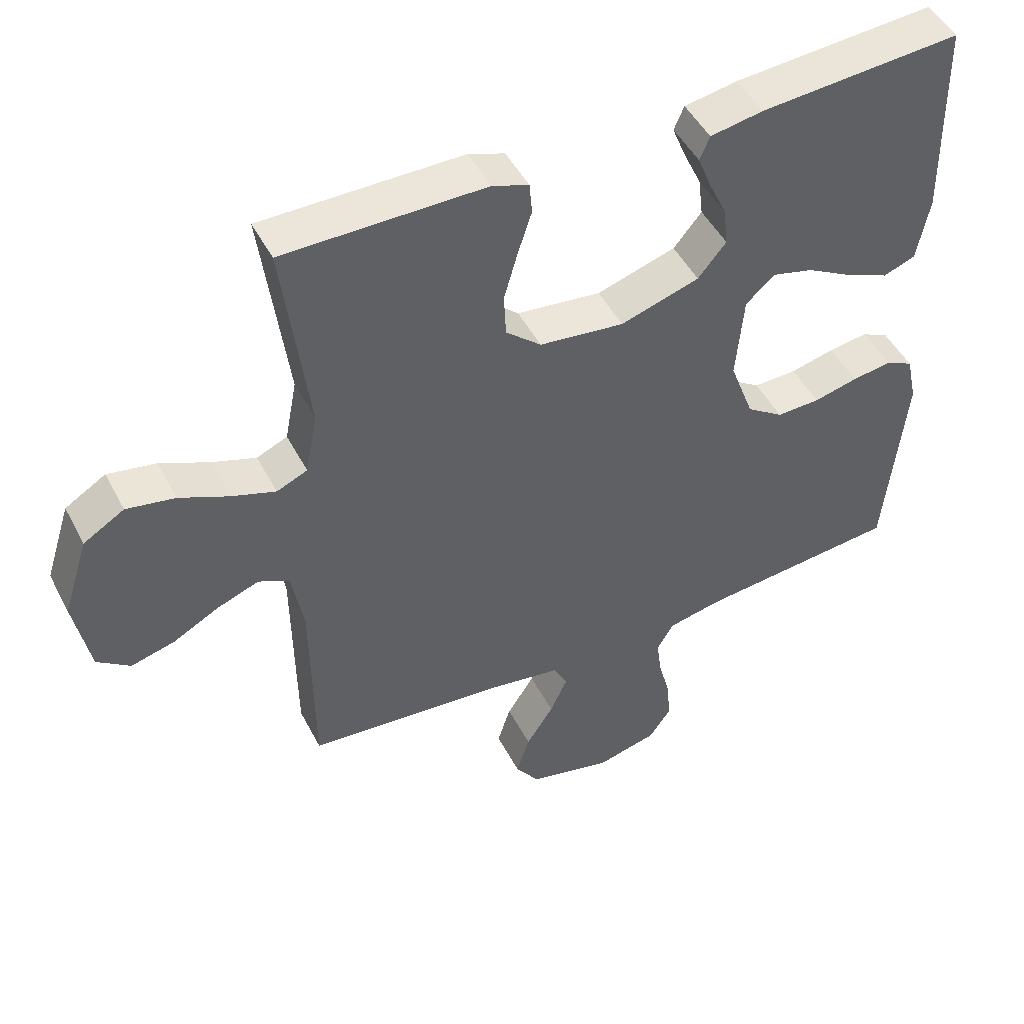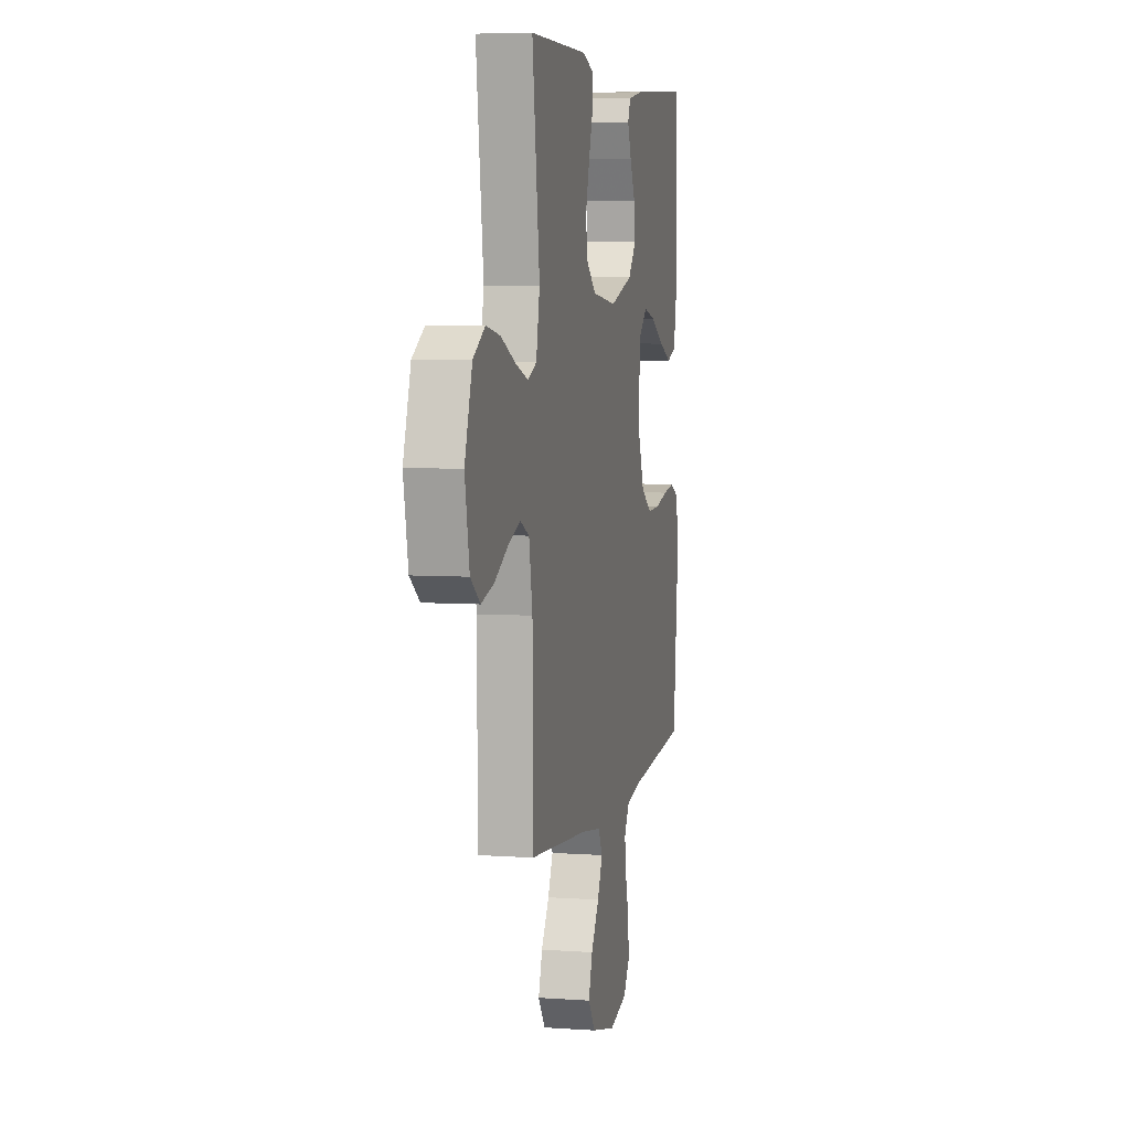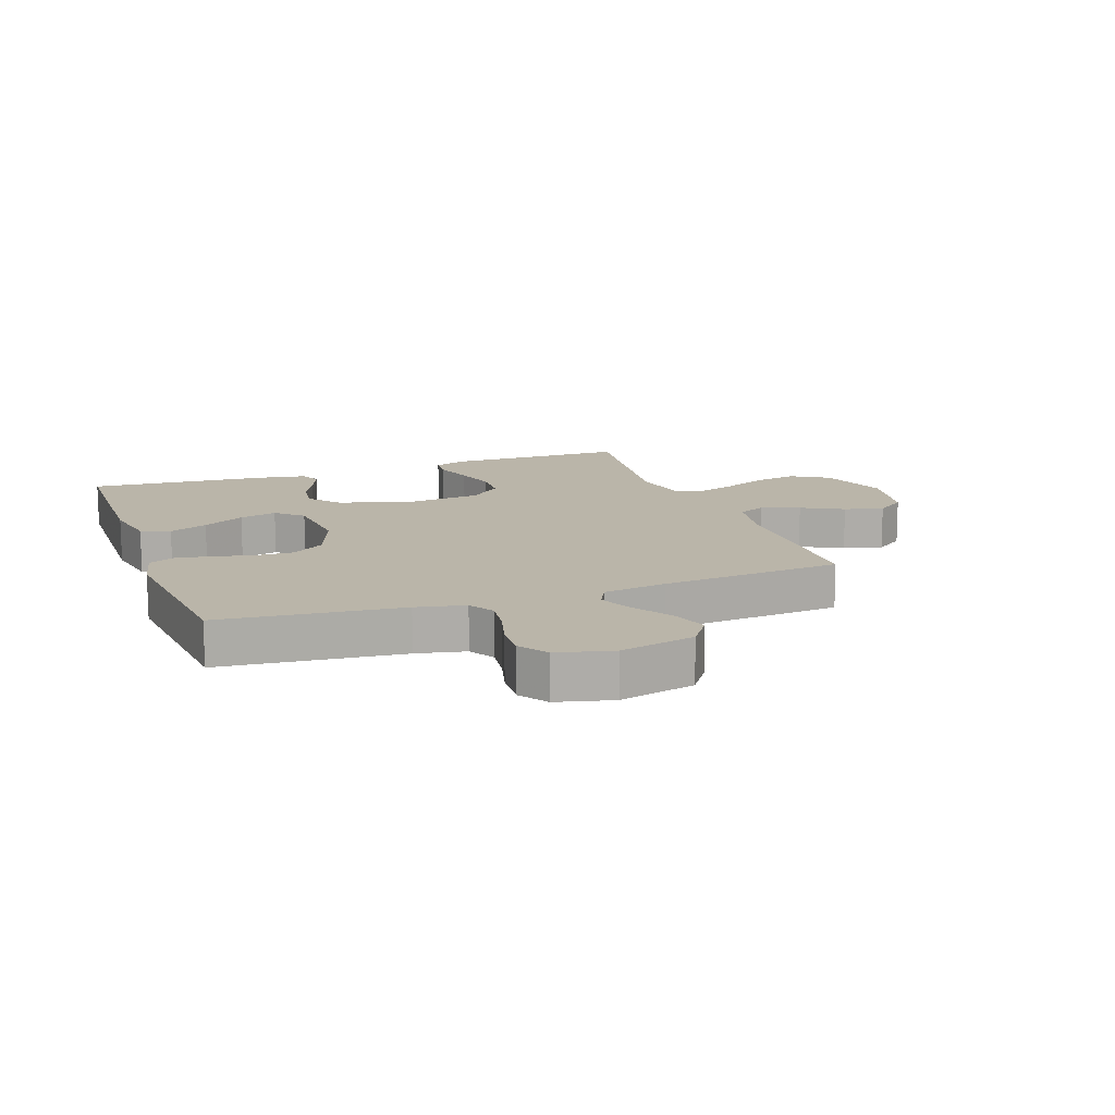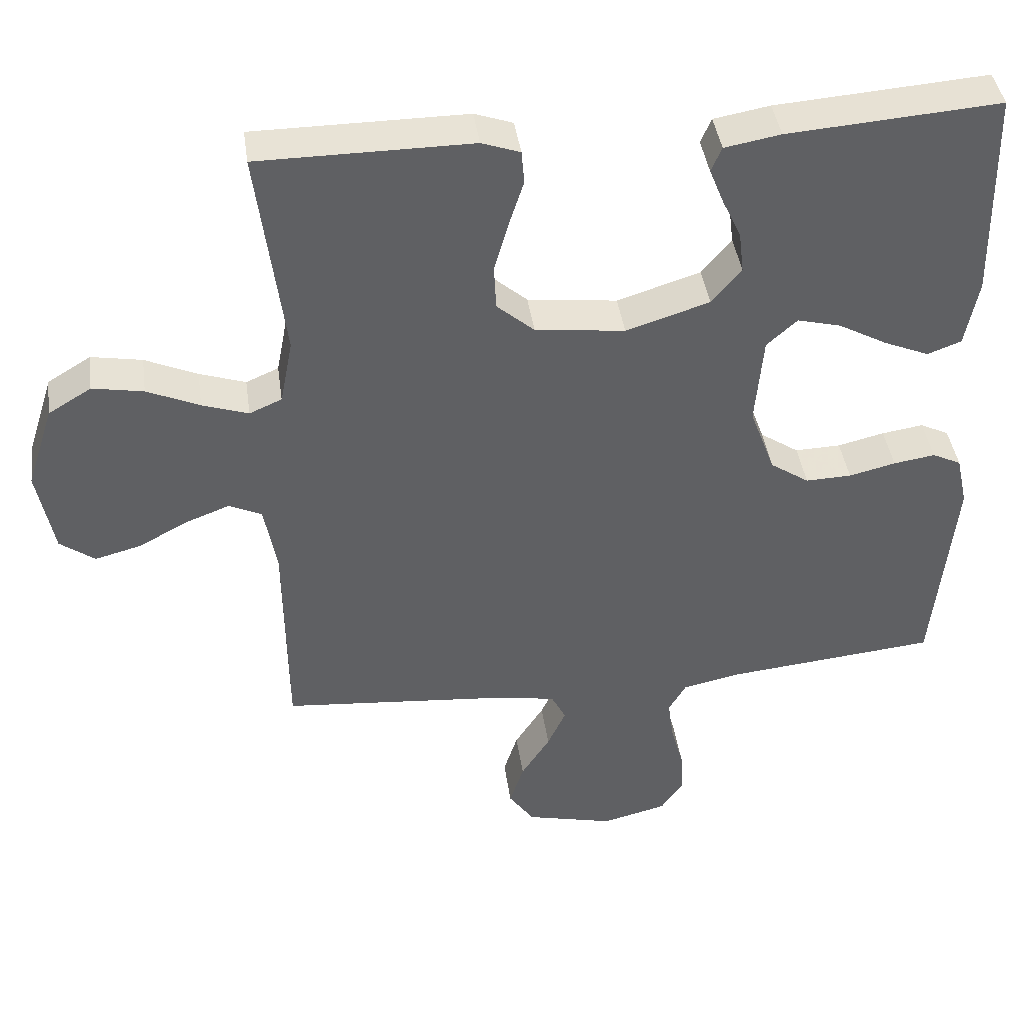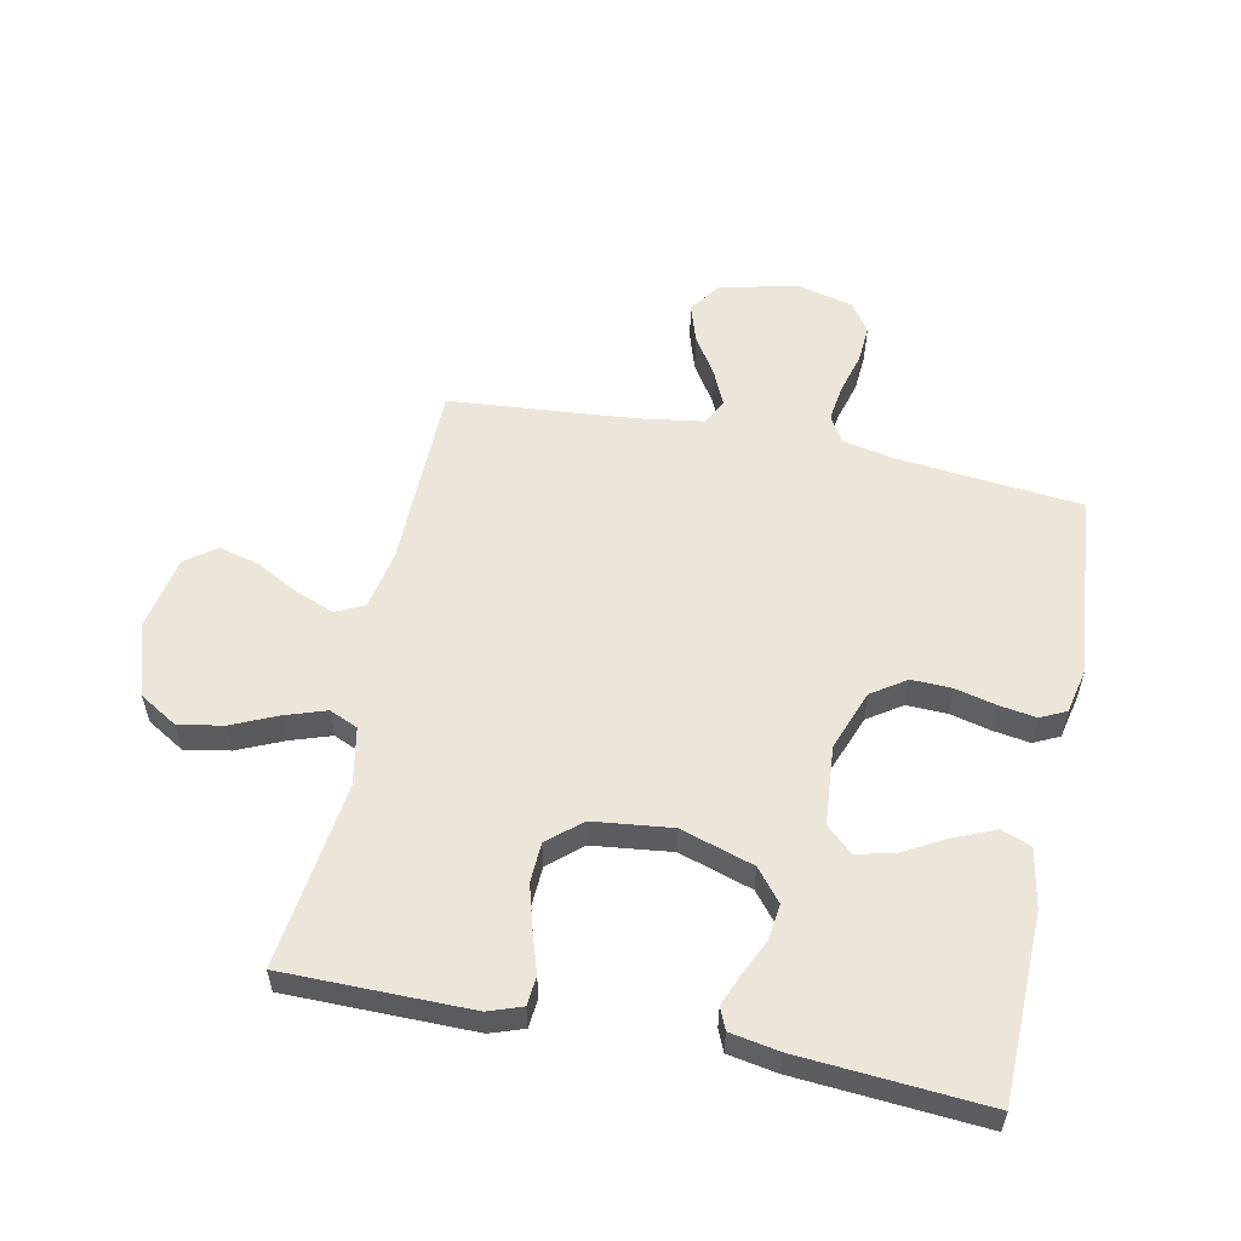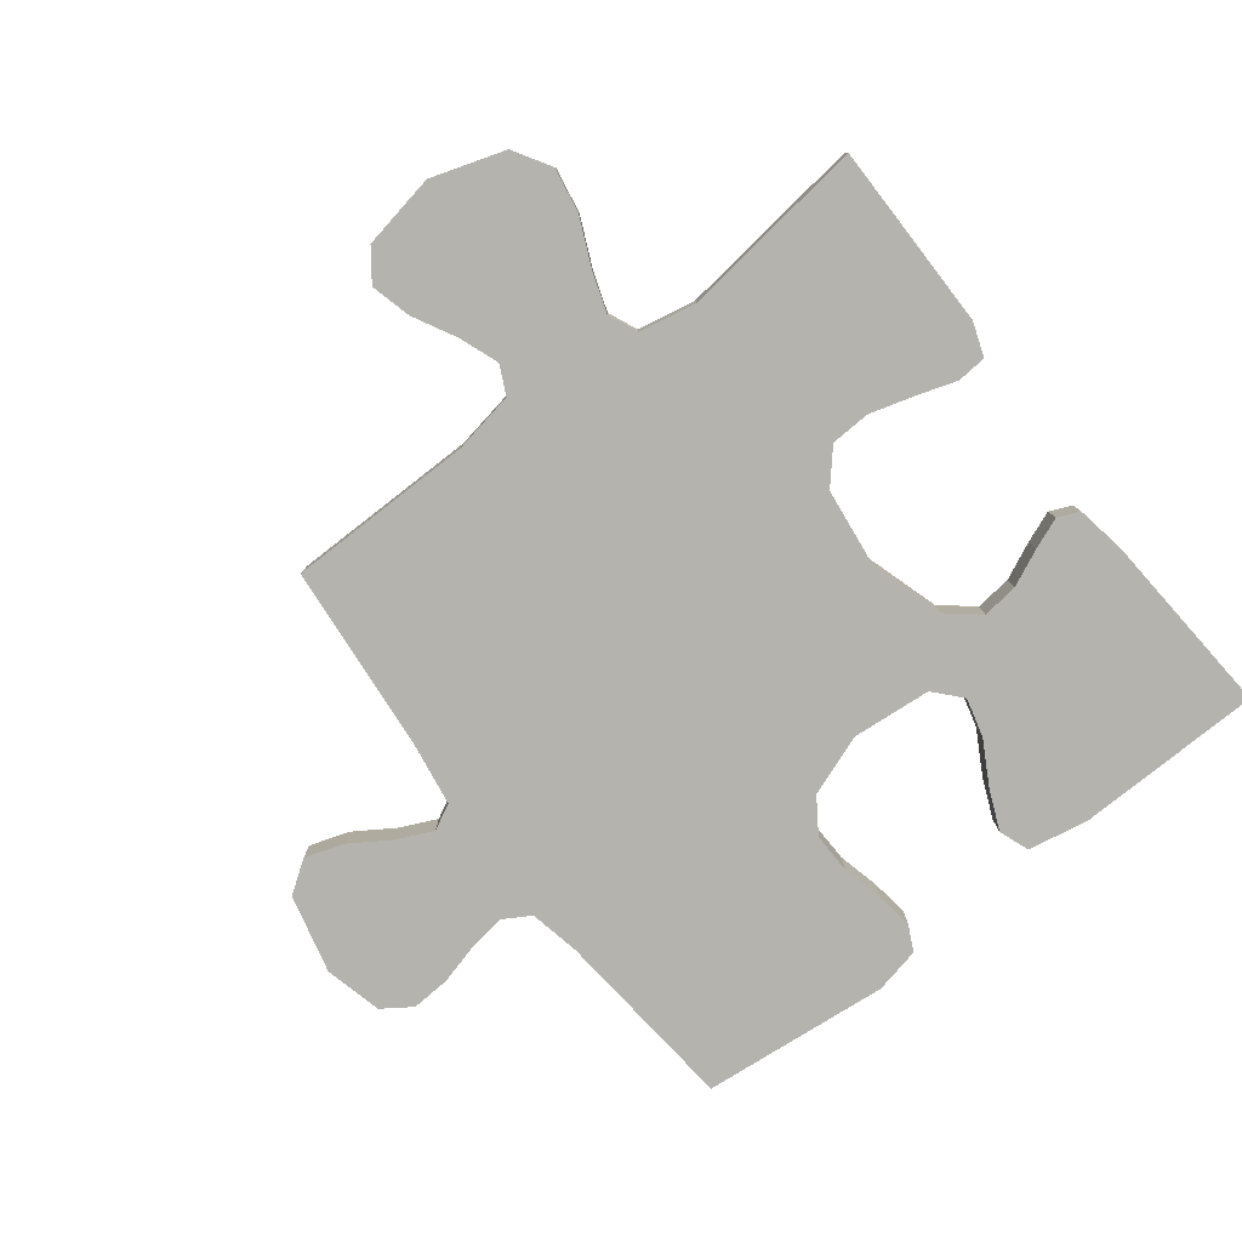
<metadata>
{"format":"obj","ext":"obj","renderer":"f3d","projection":"perspective","resolution":1024,"background":"white","views":[{"elev":47.9,"azim":-26.5,"up":"+Z"},{"elev":5.7,"azim":-77.8,"up":"+Z"},{"elev":13.5,"azim":160.2,"up":"+Y"},{"elev":41.7,"azim":-8.0,"up":"+Z"},{"elev":56.1,"azim":11.7,"up":"+Y"},{"elev":-79.9,"azim":-52.6,"up":"+Y"}]}
</metadata>
<code>
v 0.5 0.07 0.5
v 0.506 0.07 0.2
v 0.488 0.07 0.104
v 0.44 0.07 0.086
v 0.376 0.07 0.113
v 0.307 0.07 0.151
v 0.245 0.07 0.167
v 0.202 0.07 0.128
v 0.191 0.07 0
v 0.227 0.07 -0.097
v 0.282 0.07 -0.134
v 0.347 0.07 -0.132
v 0.413 0.07 -0.116
v 0.472 0.07 -0.107
v 0.513 0.07 -0.127
v 0.529 0.07 -0.2
v 0.5 0.07 -0.5
v 0.2 0.07 -0.53
v 0.119 0.07 -0.547
v 0.094 0.07 -0.59
v 0.102 0.07 -0.649
v 0.12 0.07 -0.715
v 0.124 0.07 -0.777
v 0.092 0.07 -0.824
v 0 0.07 -0.847
v -0.125 0.07 -0.817
v -0.161 0.07 -0.766
v -0.141 0.07 -0.704
v -0.1 0.07 -0.64
v -0.074 0.07 -0.583
v -0.095 0.07 -0.542
v -0.2 0.07 -0.526
v -0.5 0.07 -0.5
v -0.503 0.07 -0.2
v -0.521 0.07 -0.101
v -0.567 0.07 -0.079
v -0.63 0.07 -0.103
v -0.699 0.07 -0.14
v -0.764 0.07 -0.157
v -0.813 0.07 -0.121
v -0.836 0.07 0
v -0.798 0.07 0.118
v -0.737 0.07 0.155
v -0.665 0.07 0.142
v -0.591 0.07 0.109
v -0.526 0.07 0.087
v -0.48 0.07 0.107
v -0.462 0.07 0.2
v -0.5 0.07 0.5
v -0.2 0.07 0.501
v -0.146 0.07 0.482
v -0.142 0.07 0.435
v -0.163 0.07 0.37
v -0.183 0.07 0.3
v -0.18 0.07 0.236
v -0.127 0.07 0.19
v 0 0.07 0.175
v 0.118 0.07 0.212
v 0.16 0.07 0.263
v 0.153 0.07 0.321
v 0.126 0.07 0.379
v 0.106 0.07 0.429
v 0.121 0.07 0.464
v 0.2 0.07 0.478
v 0.5 0 0.5
v 0.506 0 0.2
v 0.488 0 0.104
v 0.44 0 0.086
v 0.376 0 0.113
v 0.307 0 0.151
v 0.245 0 0.167
v 0.202 0 0.128
v 0.191 0 0
v 0.227 0 -0.097
v 0.282 0 -0.134
v 0.347 0 -0.132
v 0.413 0 -0.116
v 0.472 0 -0.107
v 0.513 0 -0.127
v 0.529 0 -0.2
v 0.5 0 -0.5
v 0.2 0 -0.53
v 0.119 0 -0.547
v 0.094 0 -0.59
v 0.102 0 -0.649
v 0.12 0 -0.715
v 0.124 0 -0.777
v 0.092 0 -0.824
v 0 0 -0.847
v -0.125 0 -0.817
v -0.161 0 -0.766
v -0.141 0 -0.704
v -0.1 0 -0.64
v -0.074 0 -0.583
v -0.095 0 -0.542
v -0.2 0 -0.526
v -0.5 0 -0.5
v -0.503 0 -0.2
v -0.521 0 -0.101
v -0.567 0 -0.079
v -0.63 0 -0.103
v -0.699 0 -0.14
v -0.764 0 -0.157
v -0.813 0 -0.121
v -0.836 0 0
v -0.798 0 0.118
v -0.737 0 0.155
v -0.665 0 0.142
v -0.591 0 0.109
v -0.526 0 0.087
v -0.48 0 0.107
v -0.462 0 0.2
v -0.5 0 0.5
v -0.2 0 0.501
v -0.146 0 0.482
v -0.142 0 0.435
v -0.163 0 0.37
v -0.183 0 0.3
v -0.18 0 0.236
v -0.127 0 0.19
v 0 0 0.175
v 0.118 0 0.212
v 0.16 0 0.263
v 0.153 0 0.321
v 0.126 0 0.379
v 0.106 0 0.429
v 0.121 0 0.464
v 0.2 0 0.478
f 4 5 6
f 3 4 6
f 2 3 6
f 1 2 6
f 64 1 6
f 63 64 6
f 62 63 6
f 61 62 6
f 60 61 6
f 59 60 6 7
f 58 59 7 8
f 57 58 8 9
f 56 57 9 10
f 51 52 53
f 50 51 53
f 49 50 53
f 48 49 53
f 47 48 53 54
f 43 44 45
f 42 43 45
f 41 42 45
f 40 41 45
f 39 40 45
f 38 39 45
f 37 38 45
f 36 37 45 46
f 35 36 46 47
f 32 33 34
f 34 35 47
f 32 34 47
f 31 32 47
f 27 28 29
f 26 27 29
f 25 26 29
f 24 25 29
f 23 24 29
f 22 23 29
f 21 22 29
f 20 21 29 30
f 19 20 30 31
f 16 17 18
f 15 16 18
f 14 15 18
f 13 14 18
f 12 13 18
f 18 19 31
f 12 18 31
f 11 12 31
f 47 54 55
f 47 55 56
f 10 11 31 47
f 10 47 56
f 70 69 68
f 70 68 67
f 70 67 66
f 70 66 65
f 70 65 128
f 70 128 127
f 70 127 126
f 70 126 125
f 70 125 124
f 71 70 124 123
f 72 71 123 122
f 73 72 122 121
f 74 73 121 120
f 117 116 115
f 117 115 114
f 117 114 113
f 117 113 112
f 118 117 112 111
f 109 108 107
f 109 107 106
f 109 106 105
f 109 105 104
f 109 104 103
f 109 103 102
f 109 102 101
f 110 109 101 100
f 111 110 100 99
f 98 97 96
f 111 99 98
f 111 98 96
f 111 96 95
f 93 92 91
f 93 91 90
f 93 90 89
f 93 89 88
f 93 88 87
f 93 87 86
f 93 86 85
f 94 93 85 84
f 95 94 84 83
f 82 81 80
f 82 80 79
f 82 79 78
f 82 78 77
f 82 77 76
f 95 83 82
f 95 82 76
f 95 76 75
f 119 118 111
f 120 119 111
f 111 95 75 74
f 120 111 74
f 1 65 66 2
f 2 66 67 3
f 3 67 68 4
f 4 68 69 5
f 5 69 70 6
f 6 70 71 7
f 7 71 72 8
f 8 72 73 9
f 9 73 74 10
f 10 74 75 11
f 11 75 76 12
f 12 76 77 13
f 13 77 78 14
f 14 78 79 15
f 15 79 80 16
f 16 80 81 17
f 17 81 82 18
f 18 82 83 19
f 19 83 84 20
f 20 84 85 21
f 21 85 86 22
f 22 86 87 23
f 23 87 88 24
f 24 88 89 25
f 25 89 90 26
f 26 90 91 27
f 27 91 92 28
f 28 92 93 29
f 29 93 94 30
f 30 94 95 31
f 31 95 96 32
f 32 96 97 33
f 33 97 98 34
f 34 98 99 35
f 35 99 100 36
f 36 100 101 37
f 37 101 102 38
f 38 102 103 39
f 39 103 104 40
f 40 104 105 41
f 41 105 106 42
f 42 106 107 43
f 43 107 108 44
f 44 108 109 45
f 45 109 110 46
f 46 110 111 47
f 47 111 112 48
f 48 112 113 49
f 49 113 114 50
f 50 114 115 51
f 51 115 116 52
f 52 116 117 53
f 53 117 118 54
f 54 118 119 55
f 55 119 120 56
f 56 120 121 57
f 57 121 122 58
f 58 122 123 59
f 59 123 124 60
f 60 124 125 61
f 61 125 126 62
f 62 126 127 63
f 63 127 128 64
f 64 128 65 1

</code>
